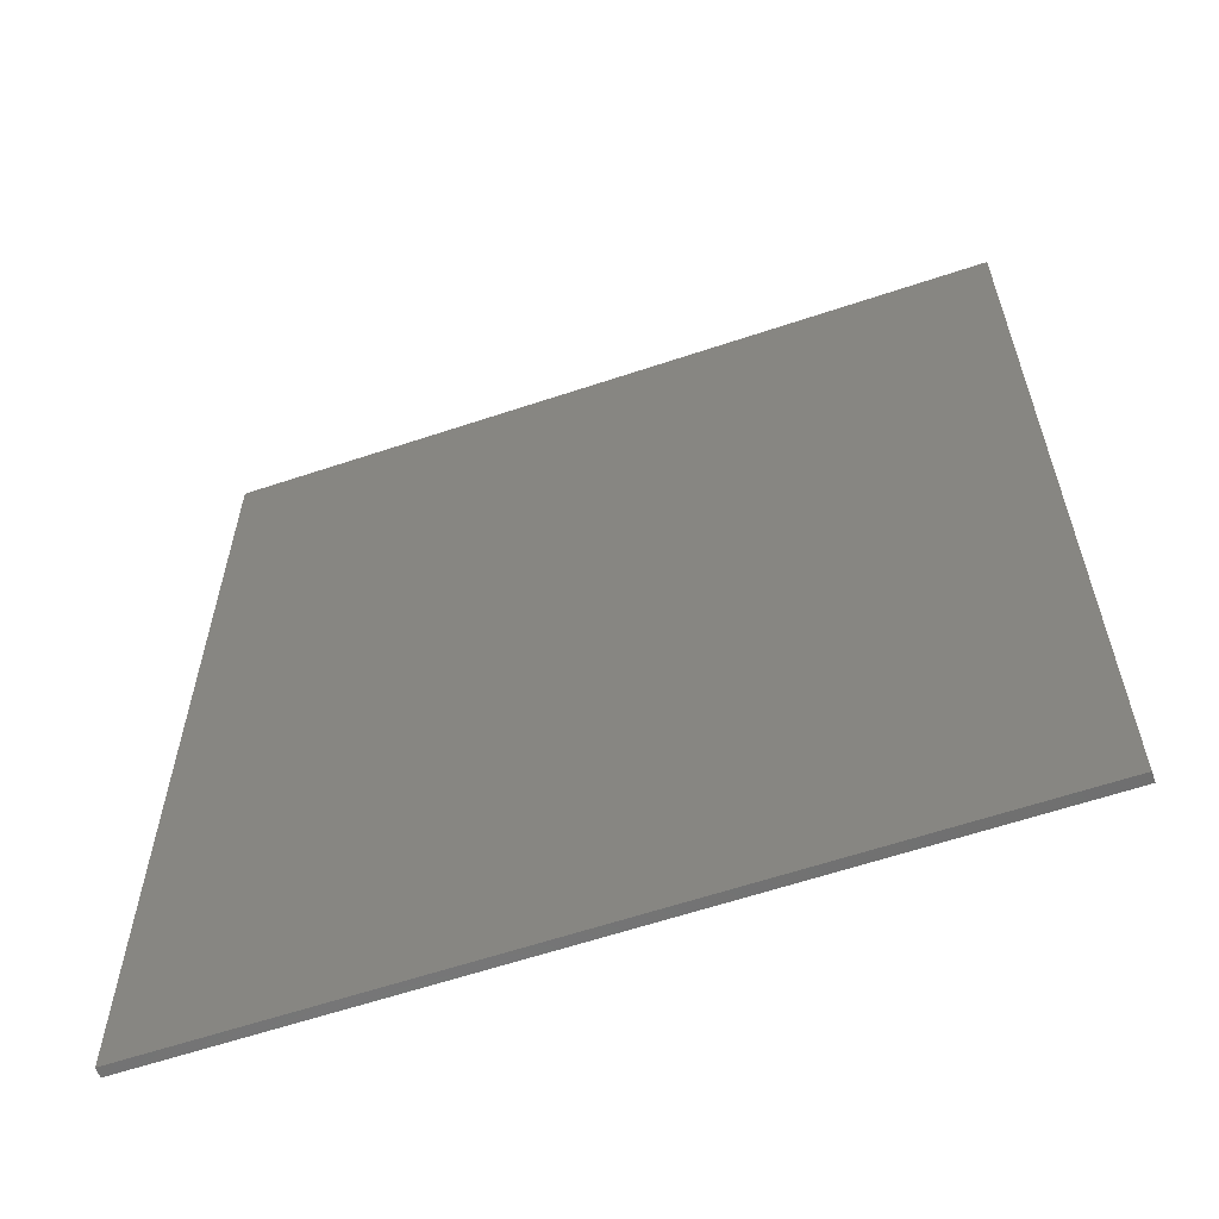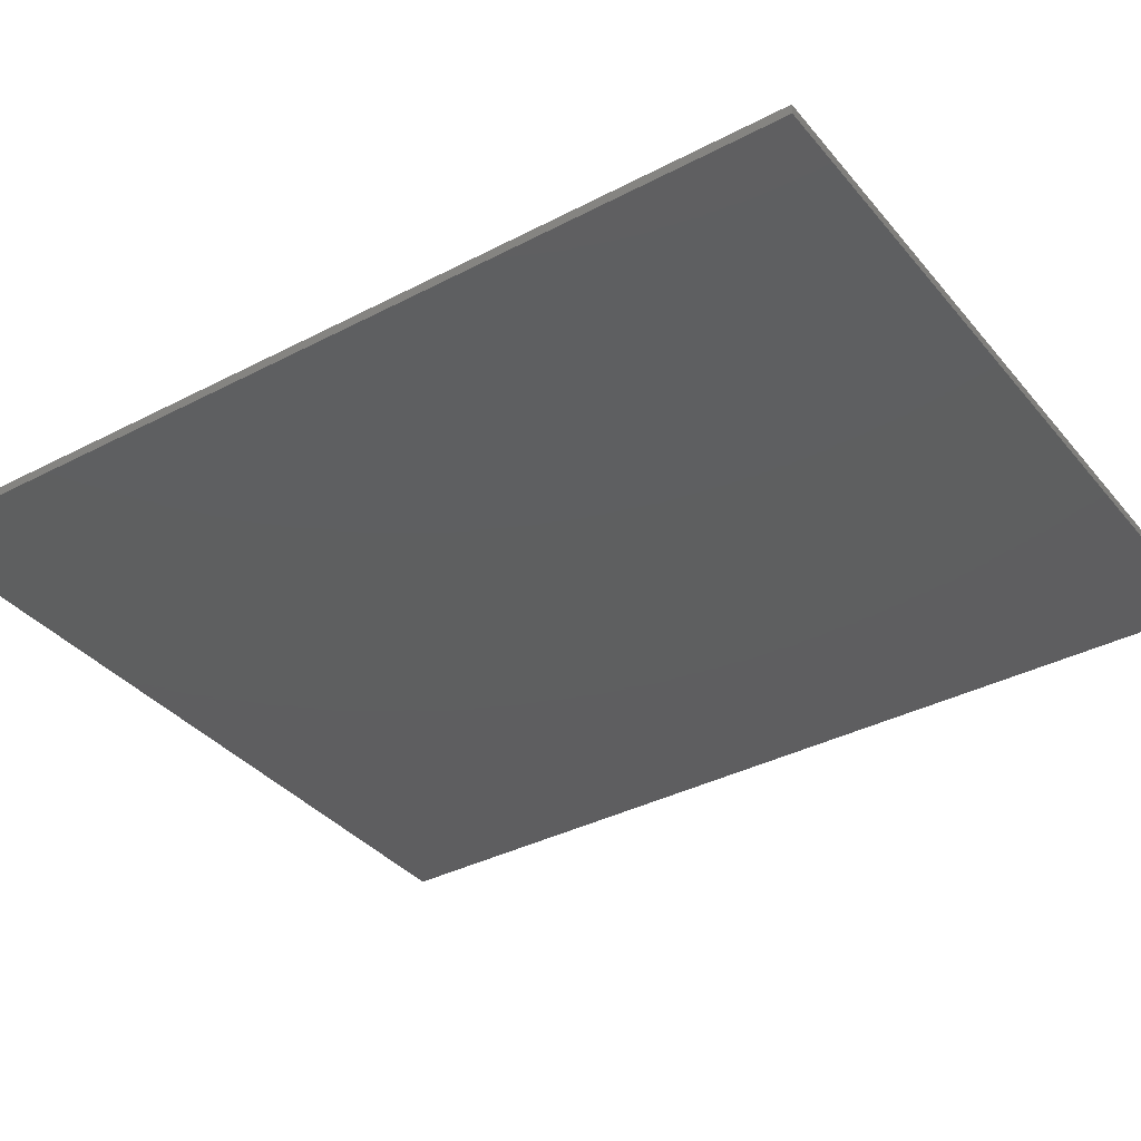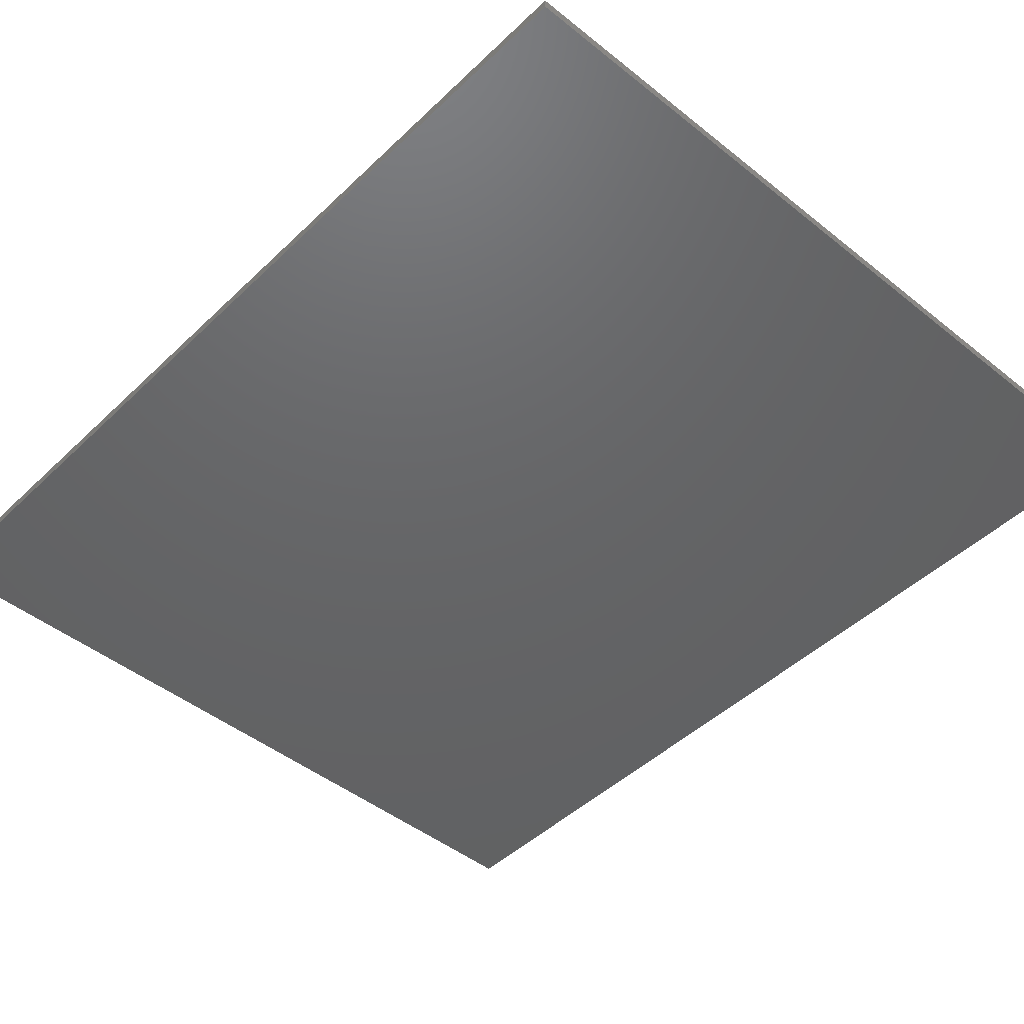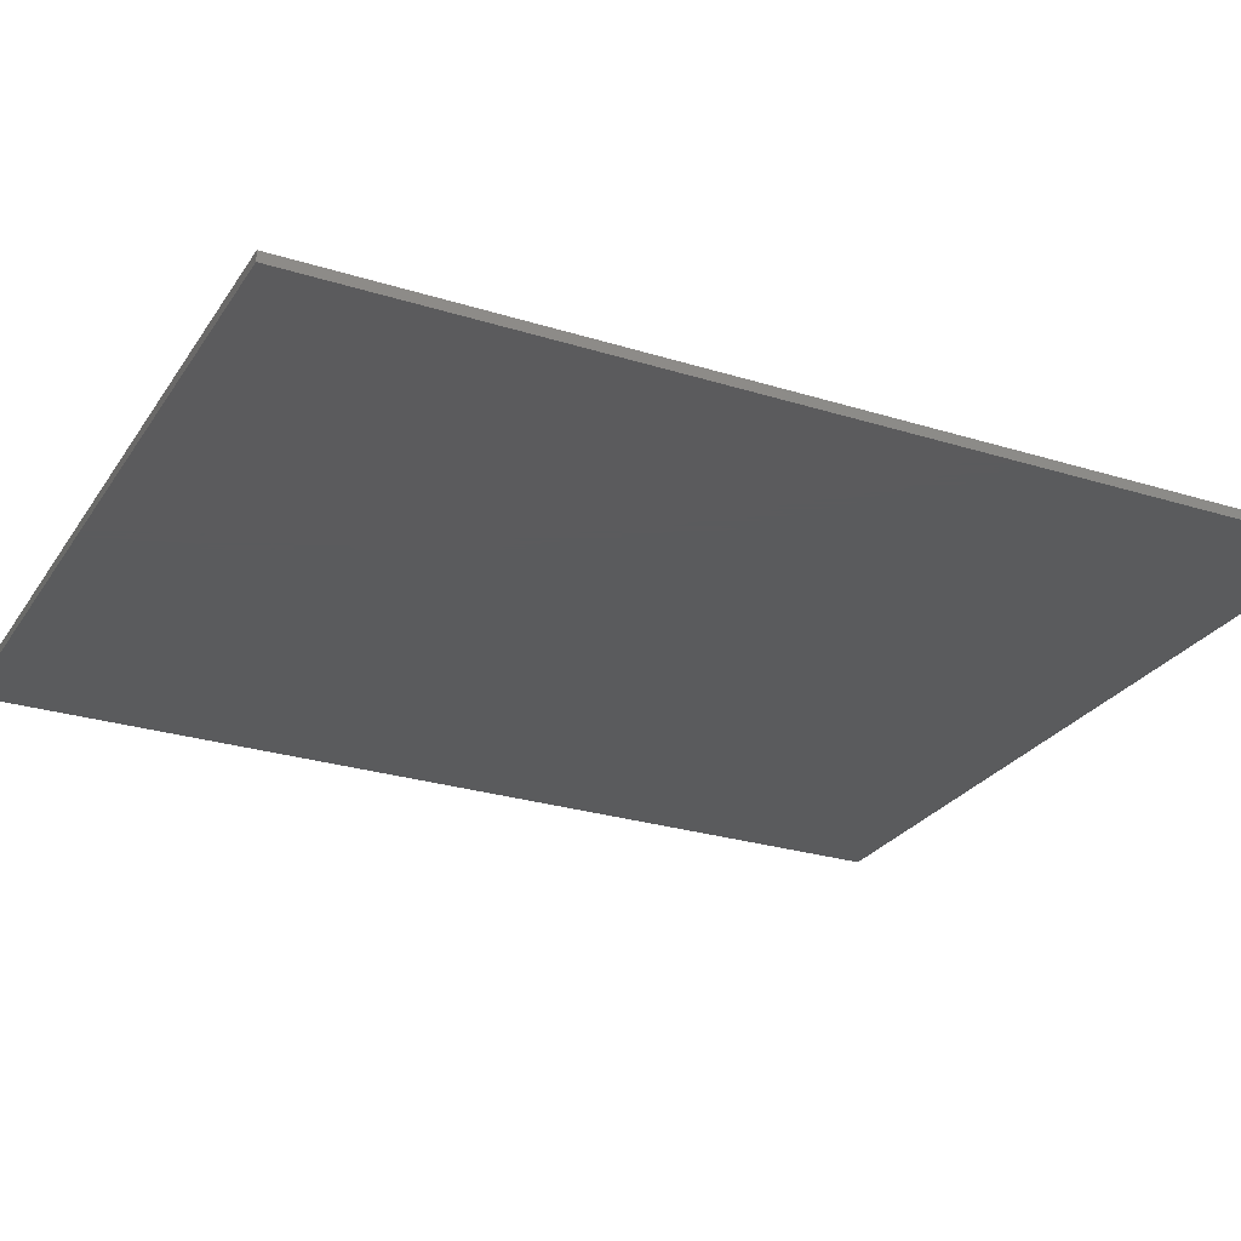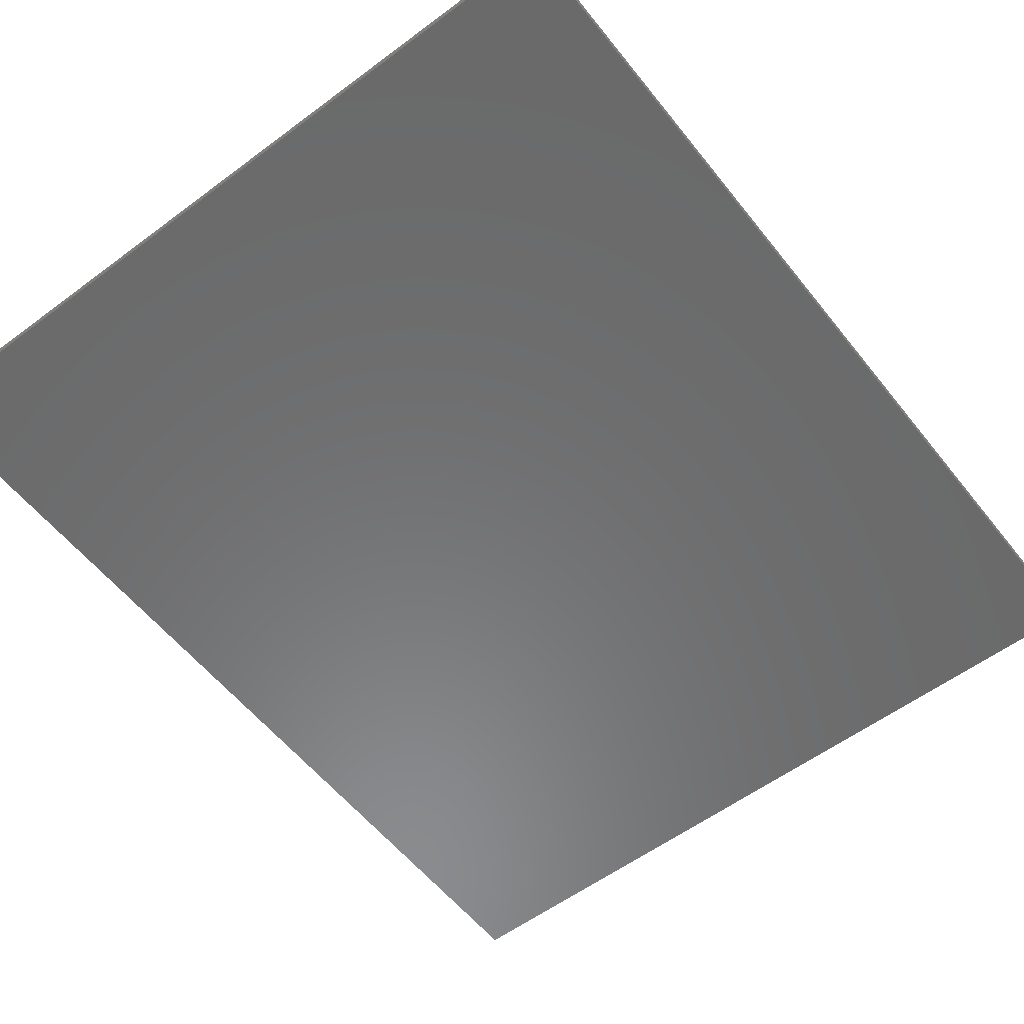
<metadata>
{"format":"stl","ext":"stl","renderer":"f3d","projection":"perspective","resolution":1024,"background":"white","views":[{"elev":-61.4,"azim":18.8,"up":"+Z"},{"elev":-36.4,"azim":-55.7,"up":"+Y"},{"elev":-46.0,"azim":137.5,"up":"+Y"},{"elev":-26.6,"azim":63.9,"up":"+Y"},{"elev":-56.8,"azim":-142.1,"up":"+Y"}]}
</metadata>
<code>
# stl→obj: 17 verts, 30 faces
v -0.4 -0.01 0.48
v -0.4 -0.01 -0.48
v -0.2181 -0.01 0.1494
v -0.2181 -0.01 0.2544
v -0.2067 -0.01 0.2544
v -0.0124 -0.01 0.3856
v -0.06472 -0.01 0.2846
v -0.04 -0.01 -0.36
v 0.4 -0.01 -0.48
v 0.1069 -0.01 -0.36
v 0.4 -0.01 0.48
v 0.1069 -0.01 0.3856
v -0.04 -0.01 0.1494
v 0.4 0 -0.48
v 0.4 0 0.48
v -0.4 0 0.48
v -0.4 0 -0.48
f 1 2 3
f 1 3 4
f 5 6 4
f 4 6 1
f 6 5 7
f 3 2 8
f 8 9 10
f 9 8 2
f 10 9 11
f 12 11 6
f 10 11 12
f 6 11 1
f 8 13 3
f 14 15 11
f 14 11 9
f 15 16 1
f 15 1 11
f 16 17 2
f 16 2 1
f 17 14 9
f 17 9 2
f 17 16 15
f 17 15 14
f 4 3 5
f 13 7 5
f 5 3 13
f 8 10 13
f 12 6 7
f 12 13 10
f 12 7 13

</code>
